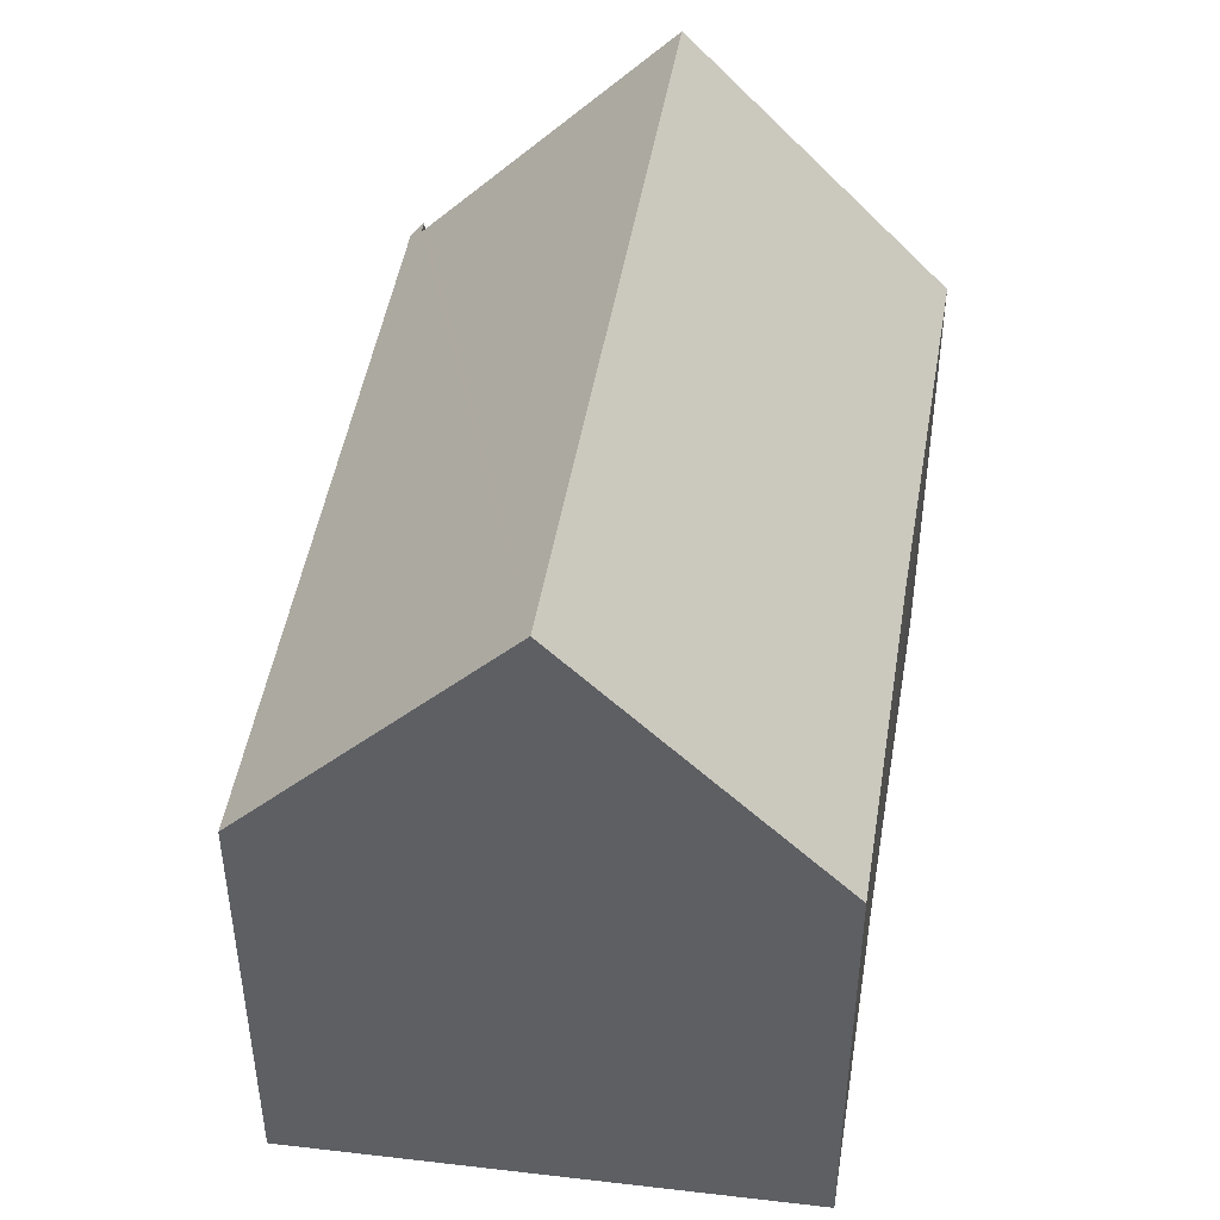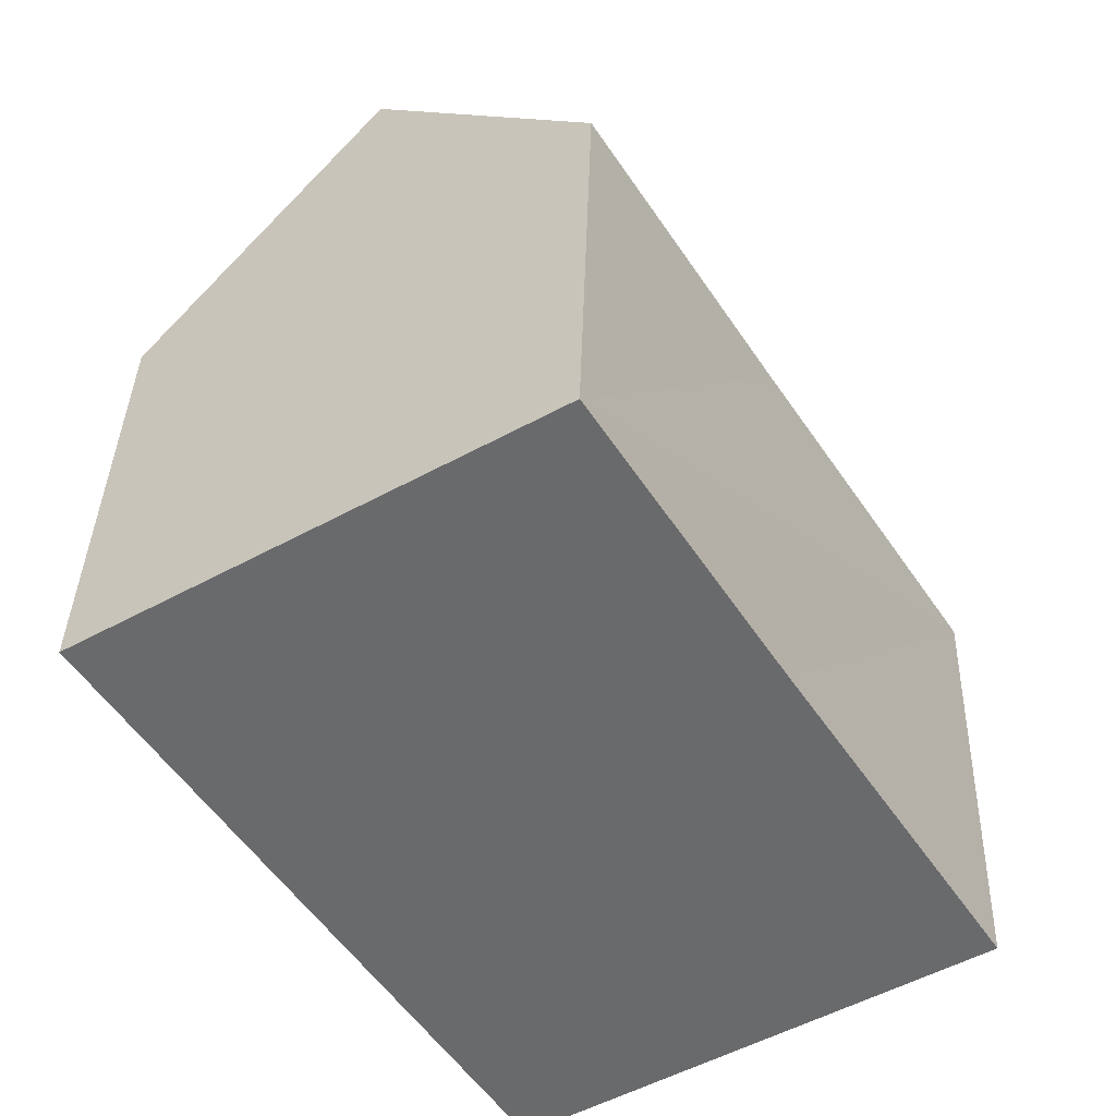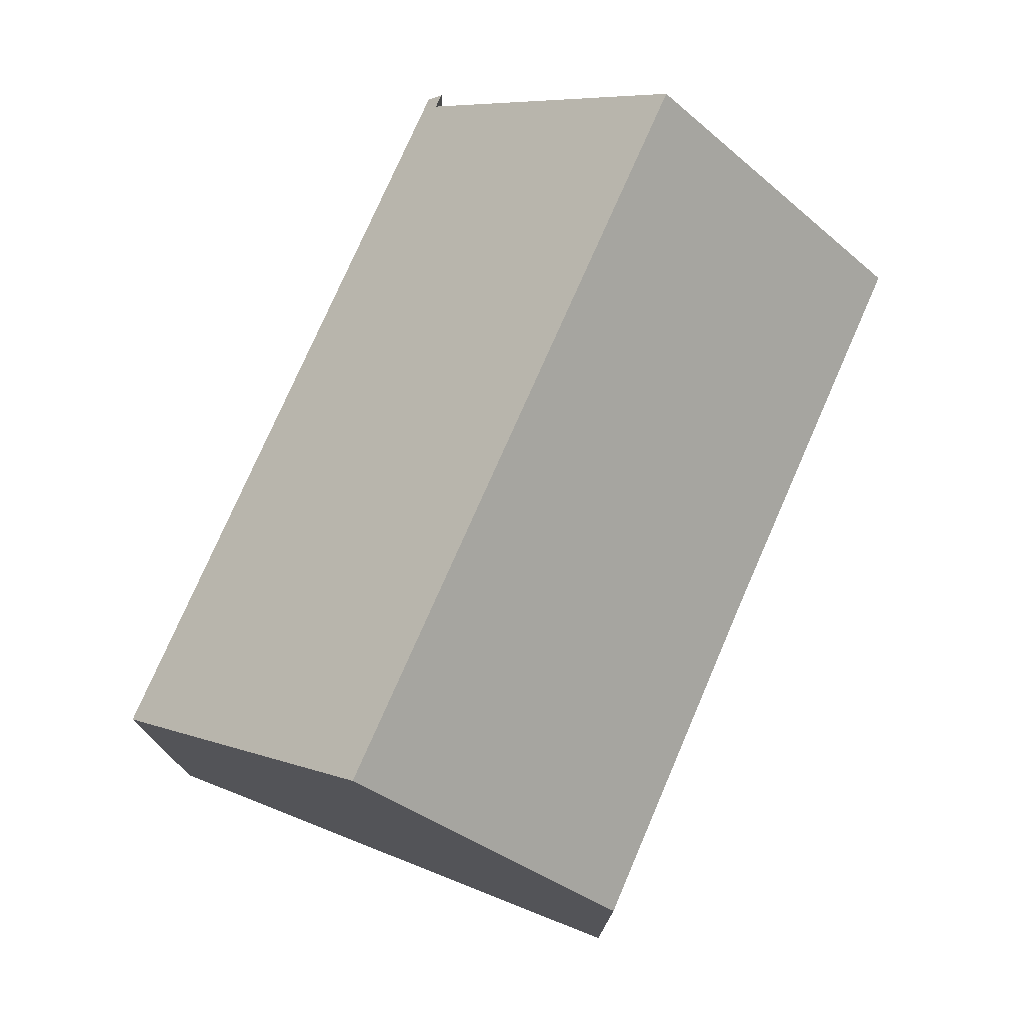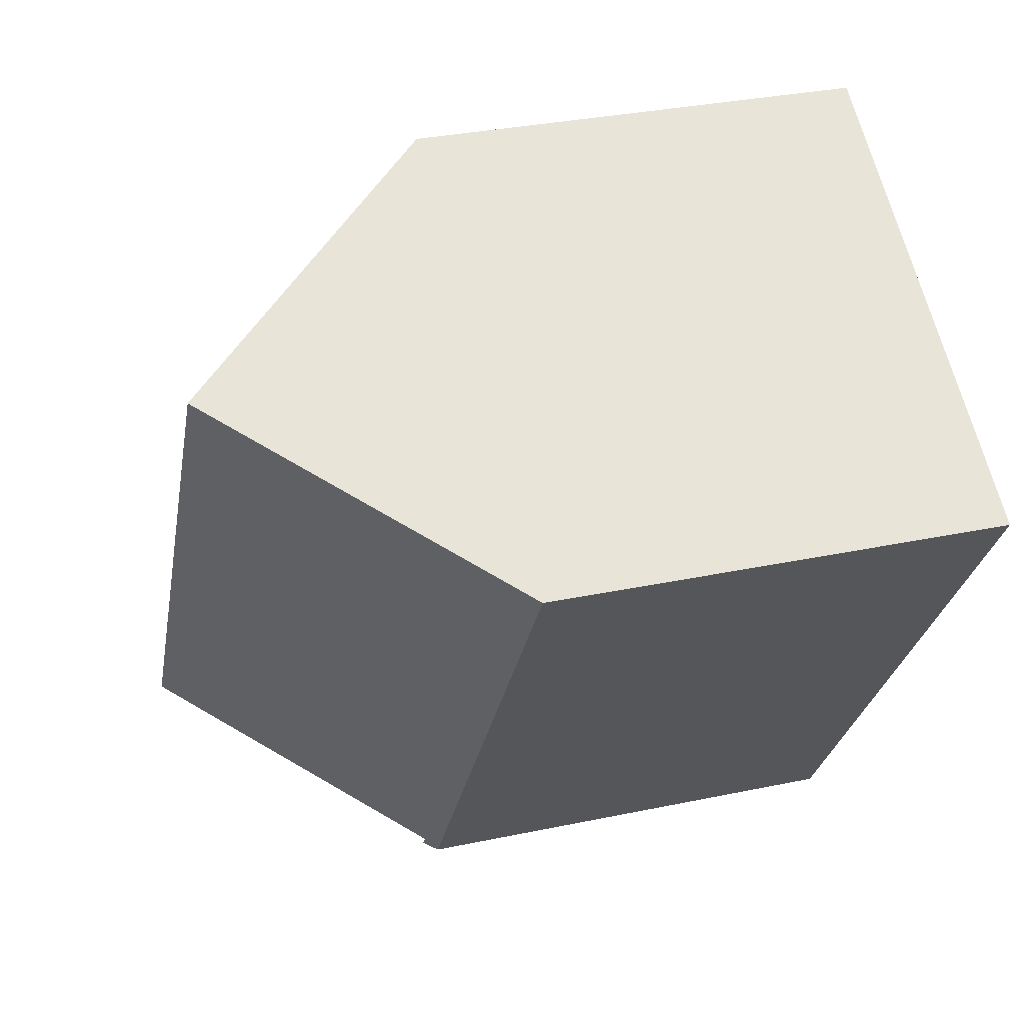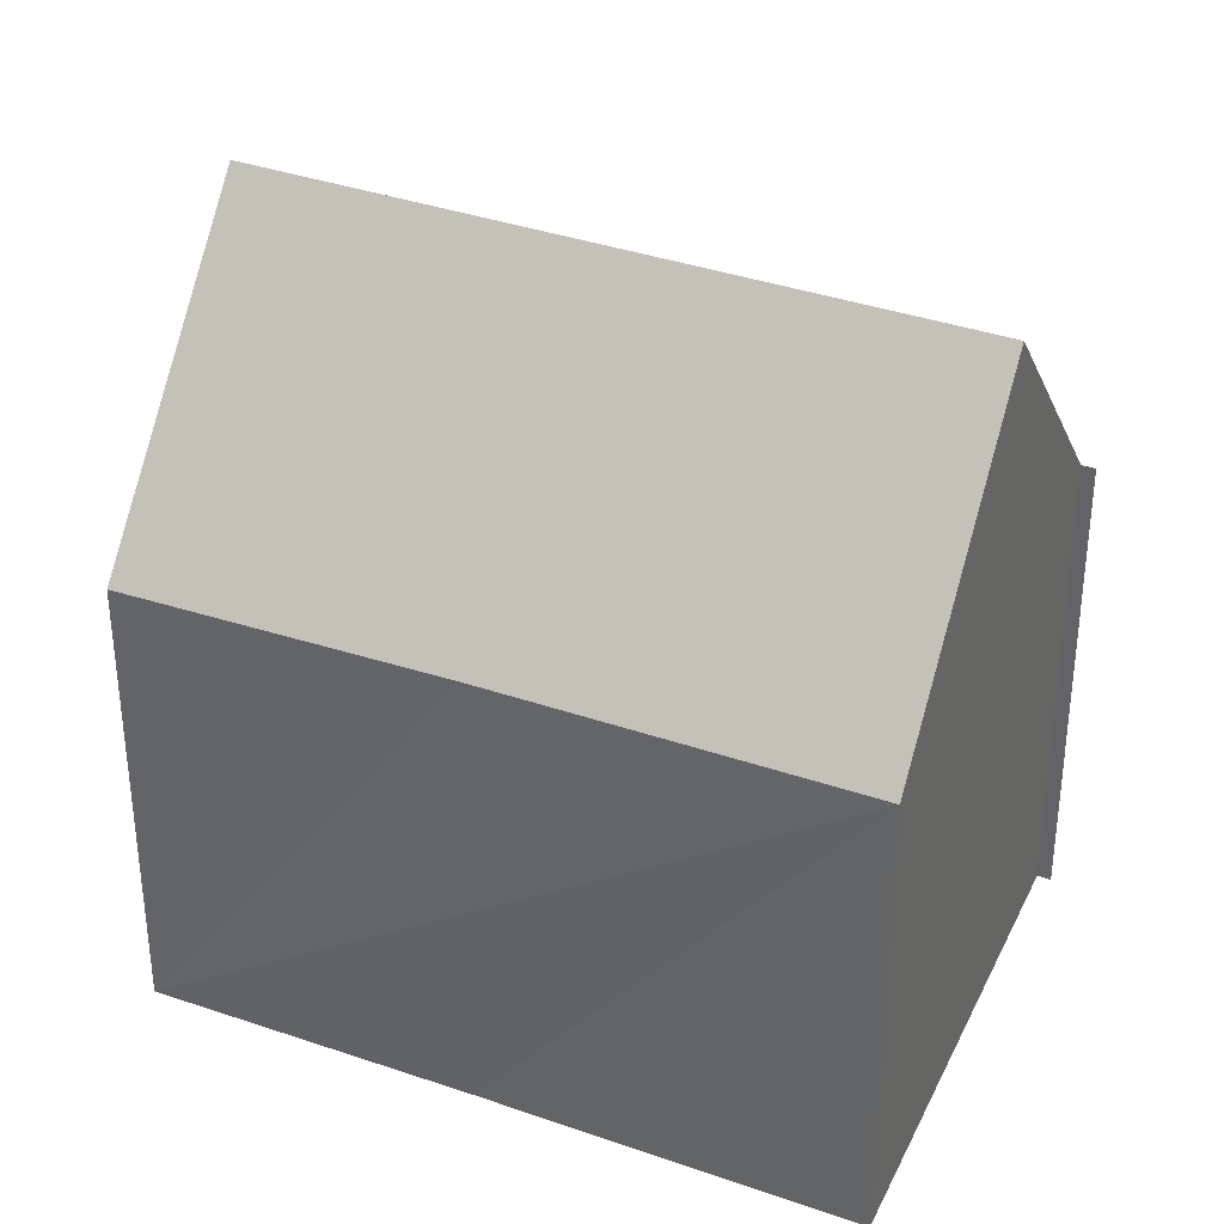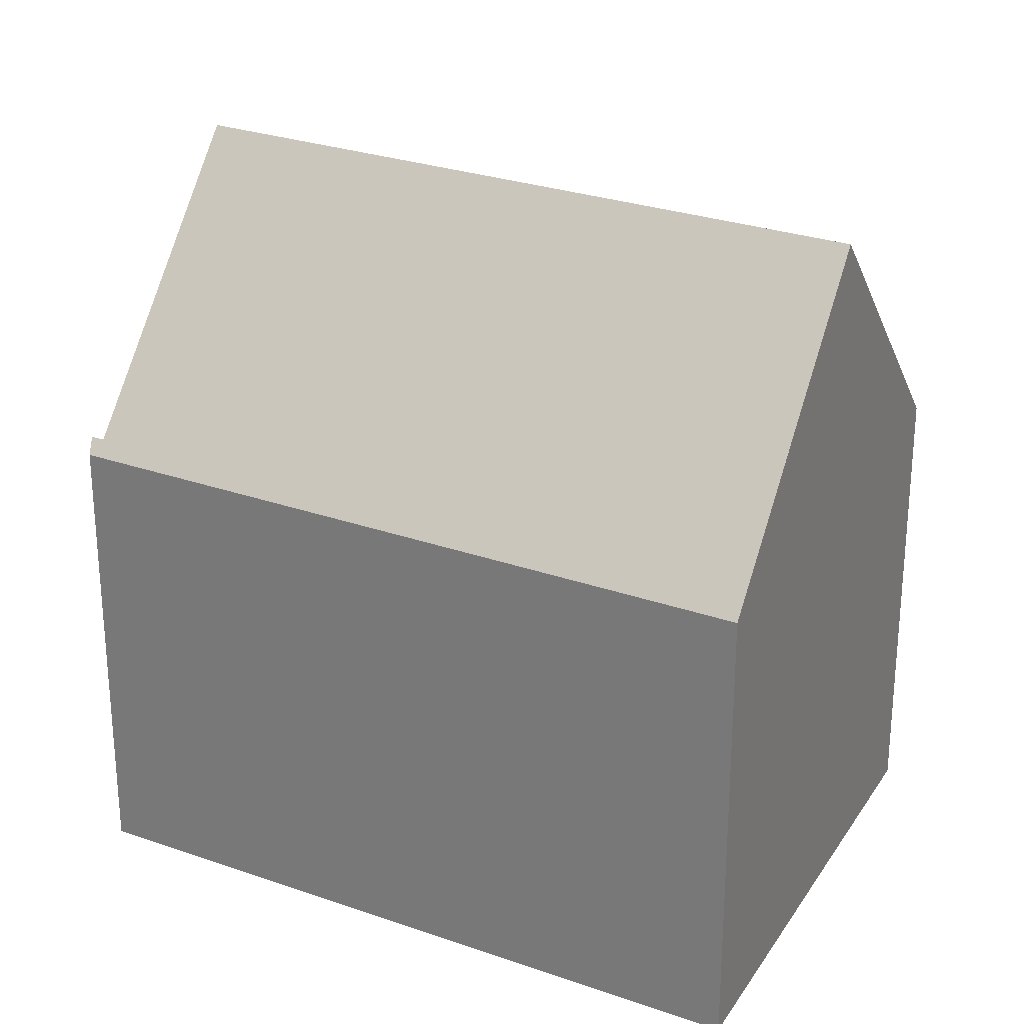
<metadata>
{"format":"obj","ext":"obj","renderer":"f3d","projection":"perspective","resolution":1024,"background":"white","views":[{"elev":48.4,"azim":-23.7,"up":"+Y"},{"elev":36.9,"azim":1.7,"up":"+Z"},{"elev":77.3,"azim":-9.6,"up":"+Y"},{"elev":32.0,"azim":-106.6,"up":"+Z"},{"elev":35.9,"azim":81.5,"up":"+Y"},{"elev":27.6,"azim":-95.1,"up":"+Y"}]}
</metadata>
<code>
v  13.59 16.41 -10.24
v  13.78 10.32 -0.245
v  18.39 10.37 -7.297
v  4.874 16.41 2.948
v  9.821 10.21 5.94
v  8.846 10.3 -13.39
v  9.02 10.61 -13.13
v  9.149 10.61 -13.32
v  8.775 10.3 -13.28
v  8.975 10.61 -13.07
v  0 10.3 6.309e-16
v  0.398 10.8 0.241
v  9.09 10.76 -12.99
v  9.149 8.159e-16 -13.32
v  8.846 8.199e-16 -13.39
v  0 0 0
v  8.775 8.133e-16 -13.28
v  9.821 -3.637e-16 5.94
v  0.398 -1.476e-17 0.241
v  4.874 -1.805e-16 2.948
v  13.78 1.5e-17 -0.245
v  18.39 4.468e-16 -7.297
v  9.02 8.042e-16 -13.13
v  8.975 8.001e-16 -13.07
v  13.59 6.271e-16 -10.24
v  9.09 7.957e-16 -12.99
g defaultobject
f 1 2 3
f 2 1 4
f 2 4 5
f 6 7 8
f 7 6 9
f 7 9 10
f 10 9 11
f 10 11 4
f 4 11 12
f 13 4 1
f 4 13 10
f 14 6 8
f 6 14 15
f 15 9 6
f 9 15 11
f 11 15 16
f 16 15 17
f 12 5 4
f 5 12 11
f 5 11 16
f 5 16 18
f 18 16 19
f 18 19 20
f 18 2 5
f 2 18 3
f 3 18 21
f 3 21 22
f 7 14 8
f 14 7 10
f 14 10 23
f 23 10 24
f 3 13 1
f 13 3 22
f 13 22 25
f 13 25 10
f 10 25 26
f 10 26 24
f 21 25 22
f 25 21 18
f 25 18 26
f 26 18 20
f 26 20 24
f 24 20 15
f 15 20 17
f 17 20 16
f 16 20 19
f 23 15 14
f 15 23 24

</code>
